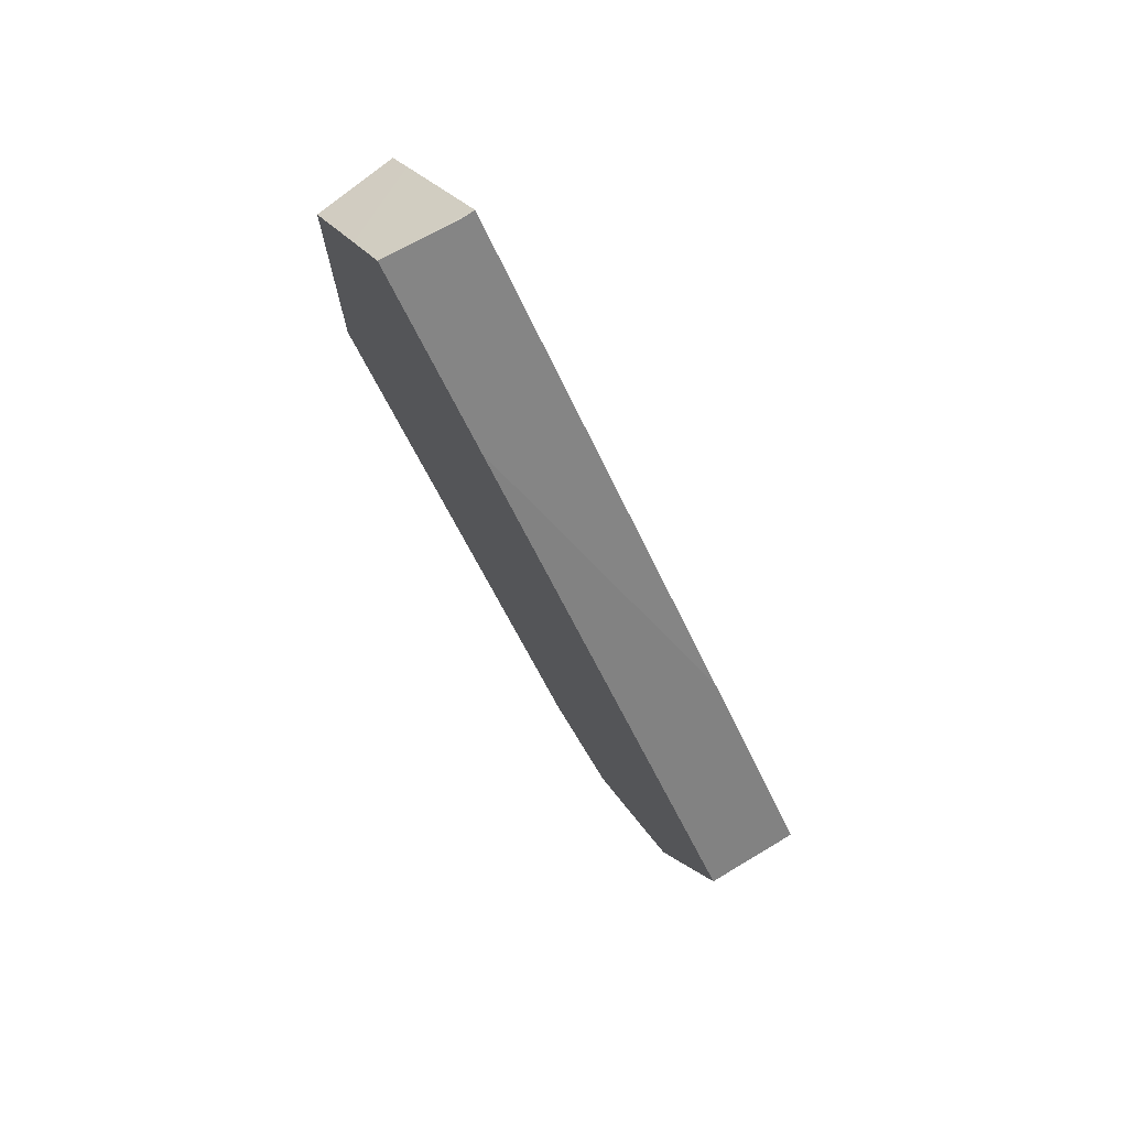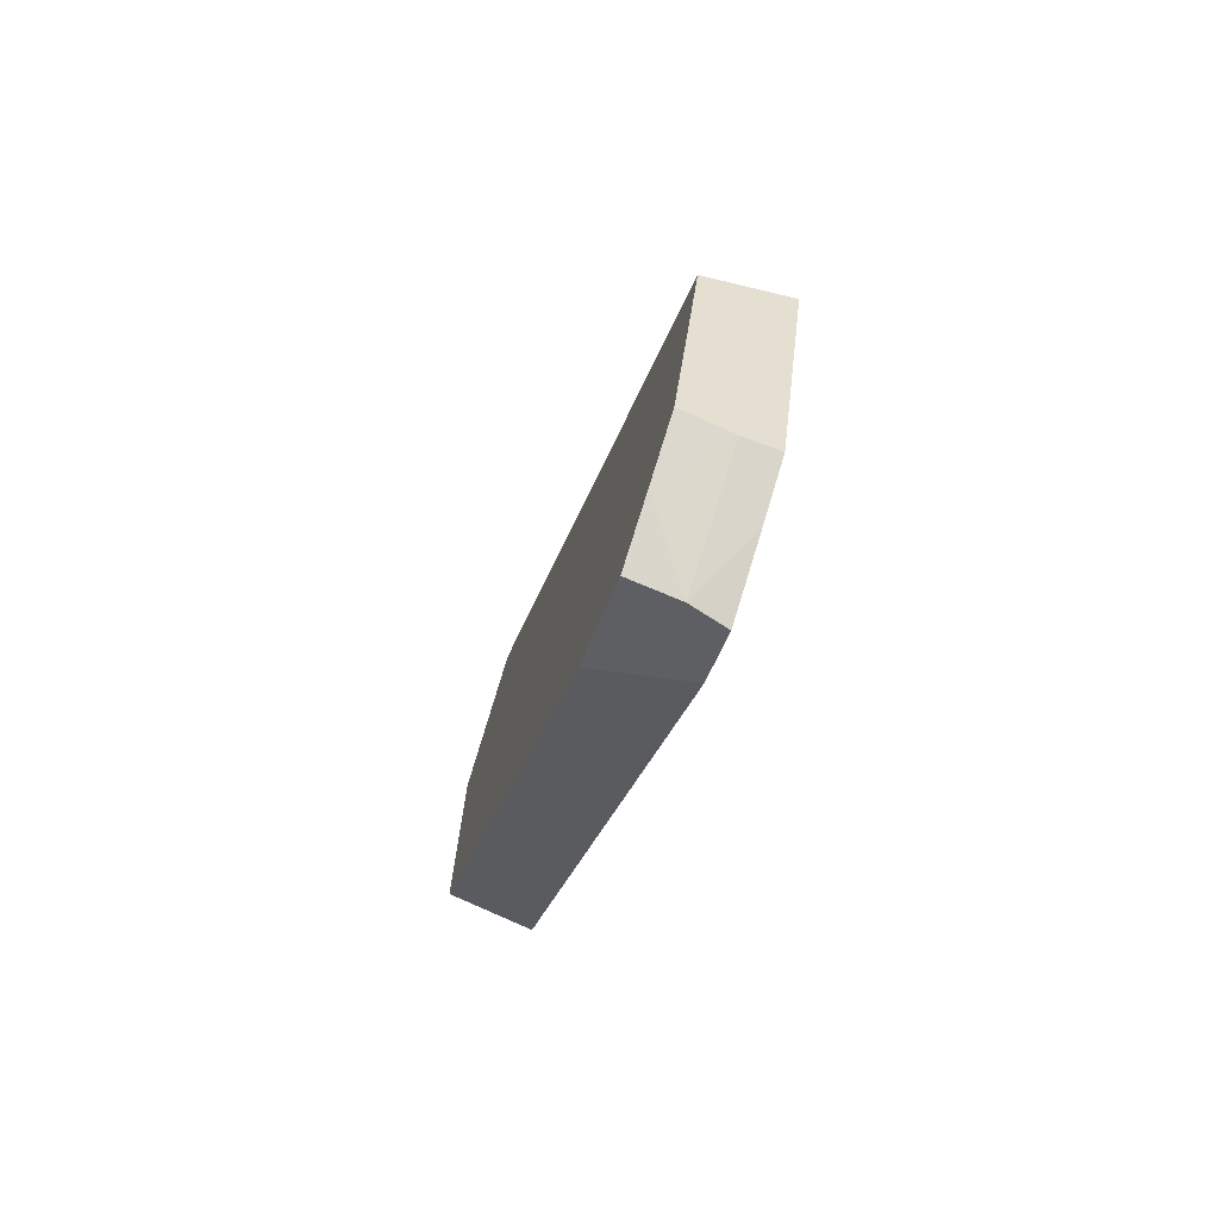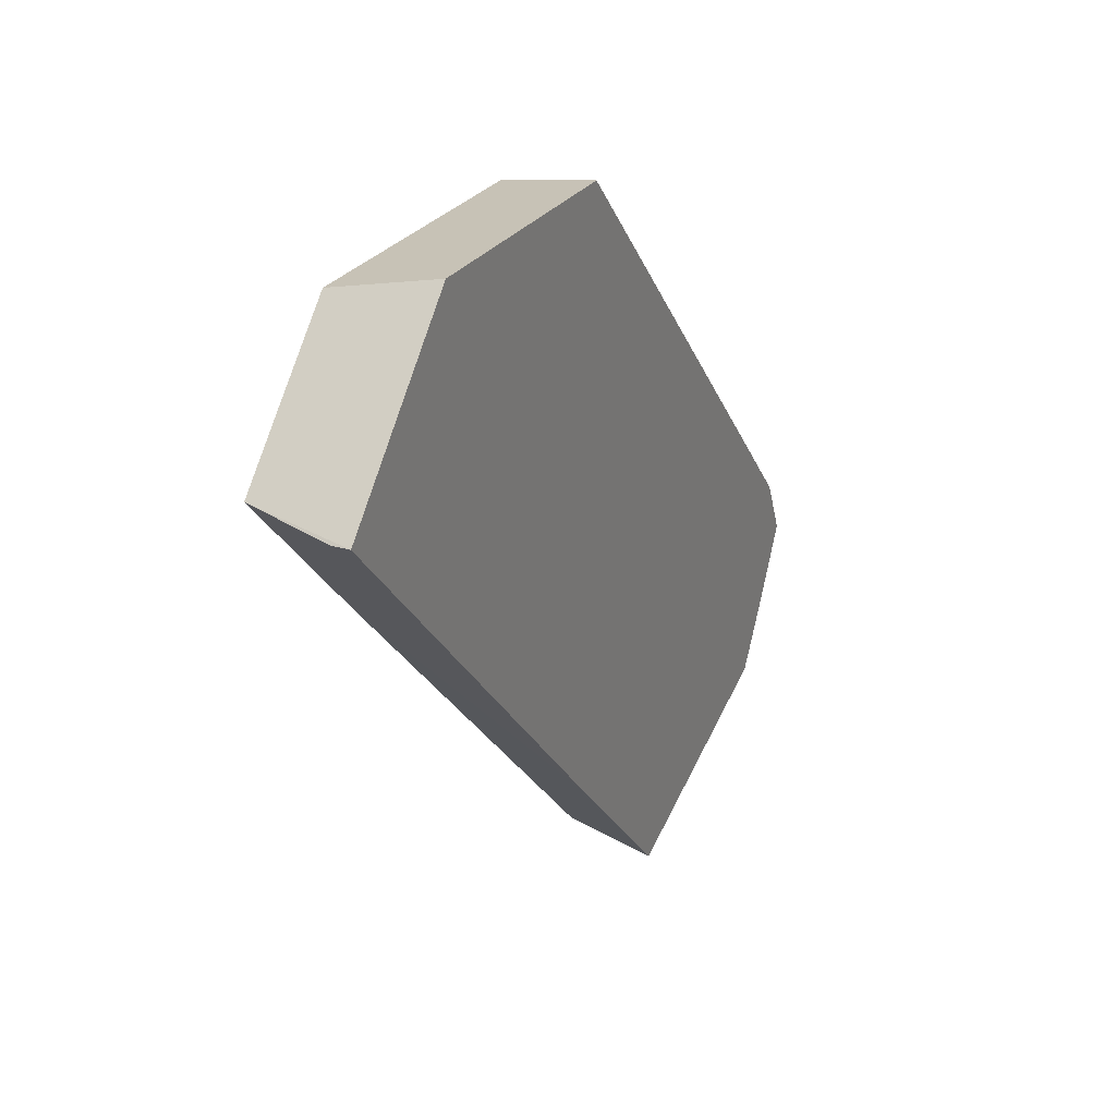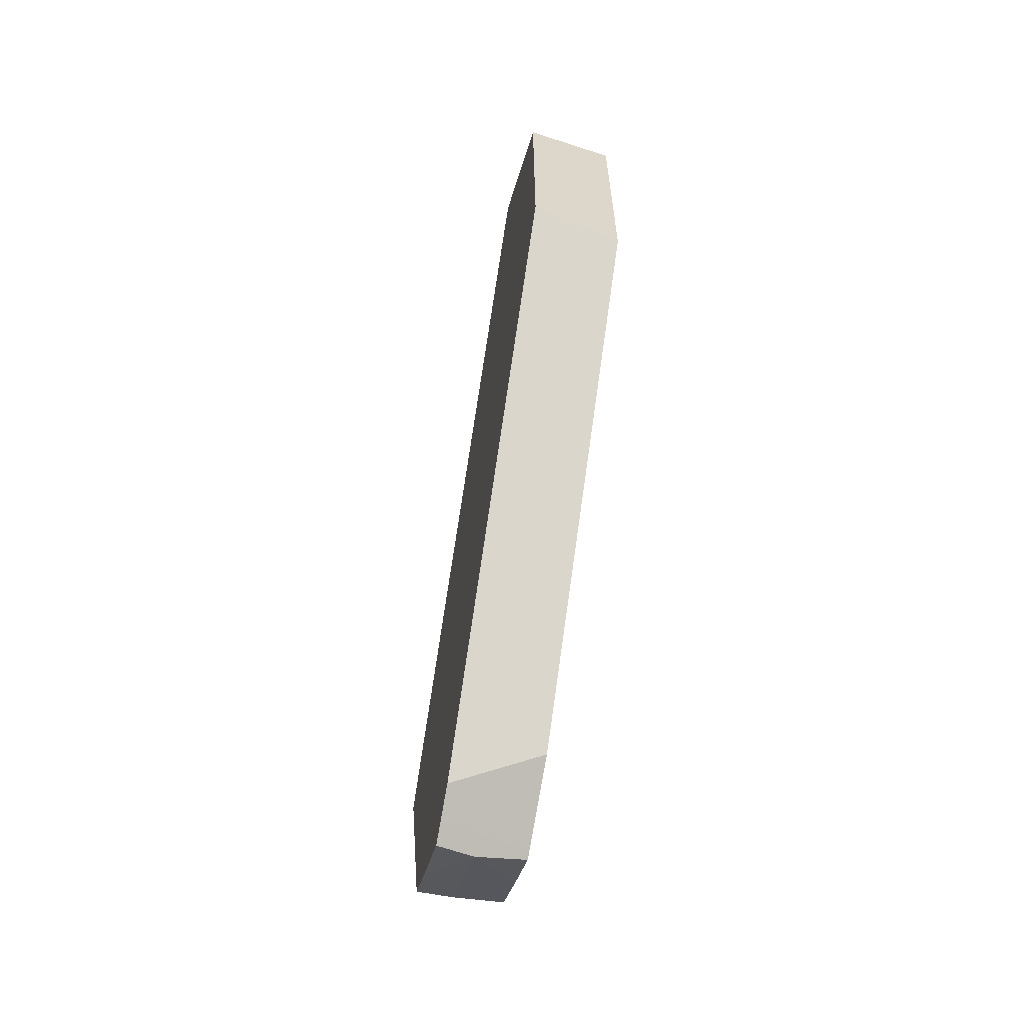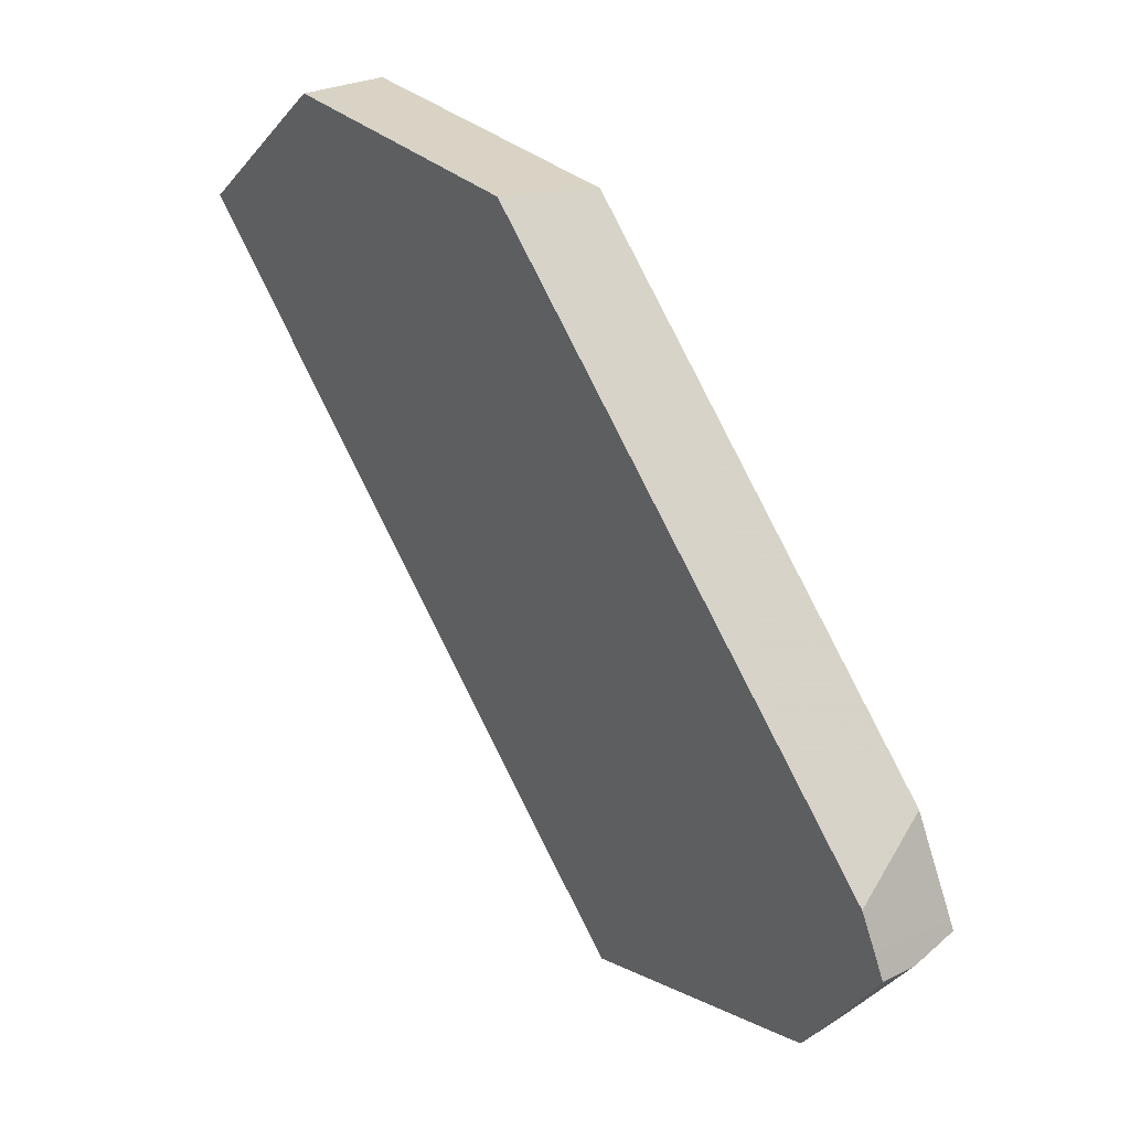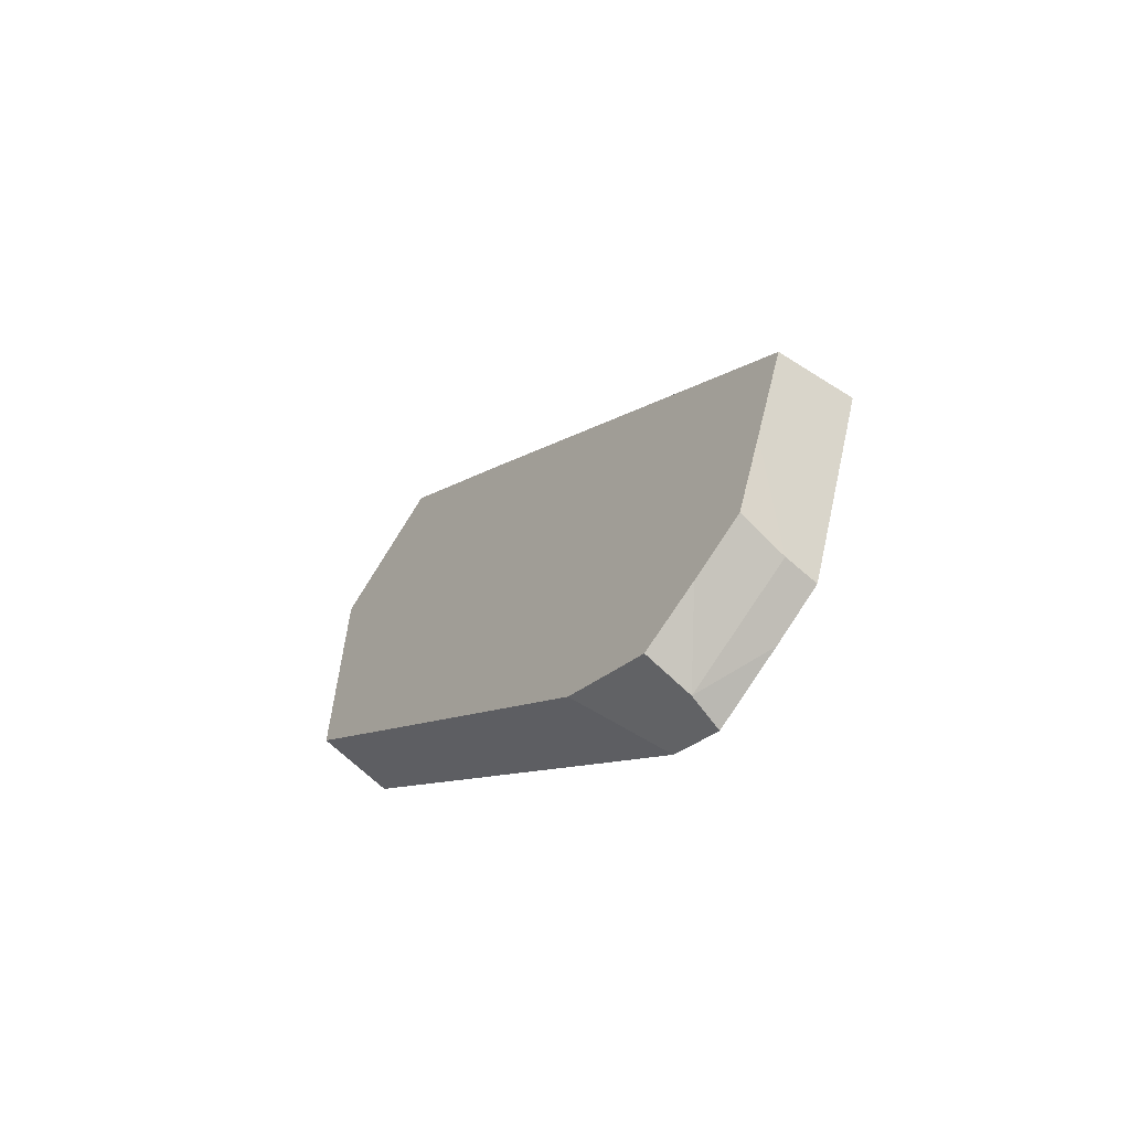
<metadata>
{"format":"obj","ext":"obj","renderer":"f3d","projection":"perspective","resolution":1024,"background":"white","views":[{"elev":74.4,"azim":145.5,"up":"+Y"},{"elev":-73.1,"azim":159.8,"up":"+Y"},{"elev":25.1,"azim":-155.2,"up":"+Z"},{"elev":-61.5,"azim":-11.5,"up":"+Y"},{"elev":34.0,"azim":-39.8,"up":"+Z"},{"elev":-62.3,"azim":138.3,"up":"+Y"}]}
</metadata>
<code>
o Cube_cell.006_Mesh.006
v 0.04159 0.5738 0.674
v -0.04159 0.5181 0.7299
v -0.04159 0.4928 0.7551
v 0.04159 0.5062 0.7412
v 0.04159 0.6149 0.6327
v -0.04159 0.6269 0.6205
v -0.0271 0.6266 0.6205
v -0.04159 0.2563 0.7562
v 0.04159 0.2426 0.7423
v -0.04159 -0.04816 0.4517
v 0.04159 0.129 0.6287
v 0.04159 0.4814 0.4966
v -0.04159 0.2732 0.2599
v -0.04159 -0.1382 0.3613
v 0.04159 -0.1099 0.389
v 0.04159 0.1149 0.1288
v -0.04159 0.1357 0.1219
v -0.04159 -0.1529 0.3323
v 0.04159 -0.1488 0.312
v 0.04159 0.005536 0.1655
v -0.007273 -0.08917 0.1973
v -0.04159 -0.1628 0.3118
v 0.04159 -0.1526 0.3043
v 0.04159 -0.08222 0.1952
v -0.04159 -0.0894 0.1975
v -0.006031 -0.1604 0.3045
v 0.04159 -0.1174 0.2479
v -0.04159 -0.1216 0.2458
v -0.04159 0.1357 0.1219
v -0.04159 0.2732 0.2599
v 0.04159 0.4814 0.4966
v 0.04159 0.1149 0.1288
v -0.04159 -0.1382 0.3613
v -0.04159 -0.1529 0.3323
v 0.04159 -0.1488 0.312
v 0.04159 -0.1099 0.389
v 0.04159 0.005536 0.1655
v 0.04159 -0.1526 0.3043
v -0.04159 -0.1628 0.3118
v 0.04159 -0.08222 0.1952
v 0.04159 -0.1174 0.2479
v -0.04159 -0.1216 0.2458
v -0.04159 -0.0894 0.1975
v 0.04159 0.6149 0.6327
v -0.04159 -0.04816 0.4517
v -0.04159 0.2563 0.7562
v -0.04159 0.5181 0.7299
v -0.04159 0.6269 0.6205
v -0.04159 0.4928 0.7551
v 0.04159 0.2426 0.7423
v 0.04159 0.129 0.6287
v 0.04159 0.5738 0.674
v 0.04159 0.5062 0.7412
f 11 16 12
f 28 10 25
f 4 9 12
f 11 15 16
f 19 23 27
f 27 24 20
f 20 16 15
f 12 5 1
f 1 4 12
f 15 19 27
f 27 20 15
f 12 9 11
f 6 13 2
f 17 25 10
f 28 22 18
f 18 14 28
f 10 8 13
f 3 2 8
f 13 17 10
f 28 14 10
f 8 2 13
f 47 49 53
f 48 47 52
f 29 32 37
f 51 50 46
f 36 51 45
f 32 29 30
f 33 34 35
f 39 38 35
f 40 21 37
f 41 21 40
f 43 21 42
f 26 39 42
f 7 48 44
f 46 50 53
f 31 30 48
f 26 21 41
f 39 26 38
f 52 47 53
f 44 48 52
f 37 21 43
f 43 29 37
f 45 51 46
f 33 36 45
f 31 32 30
f 36 33 35
f 34 39 35
f 21 26 42
f 49 46 53
f 44 31 48
f 38 26 41

</code>
